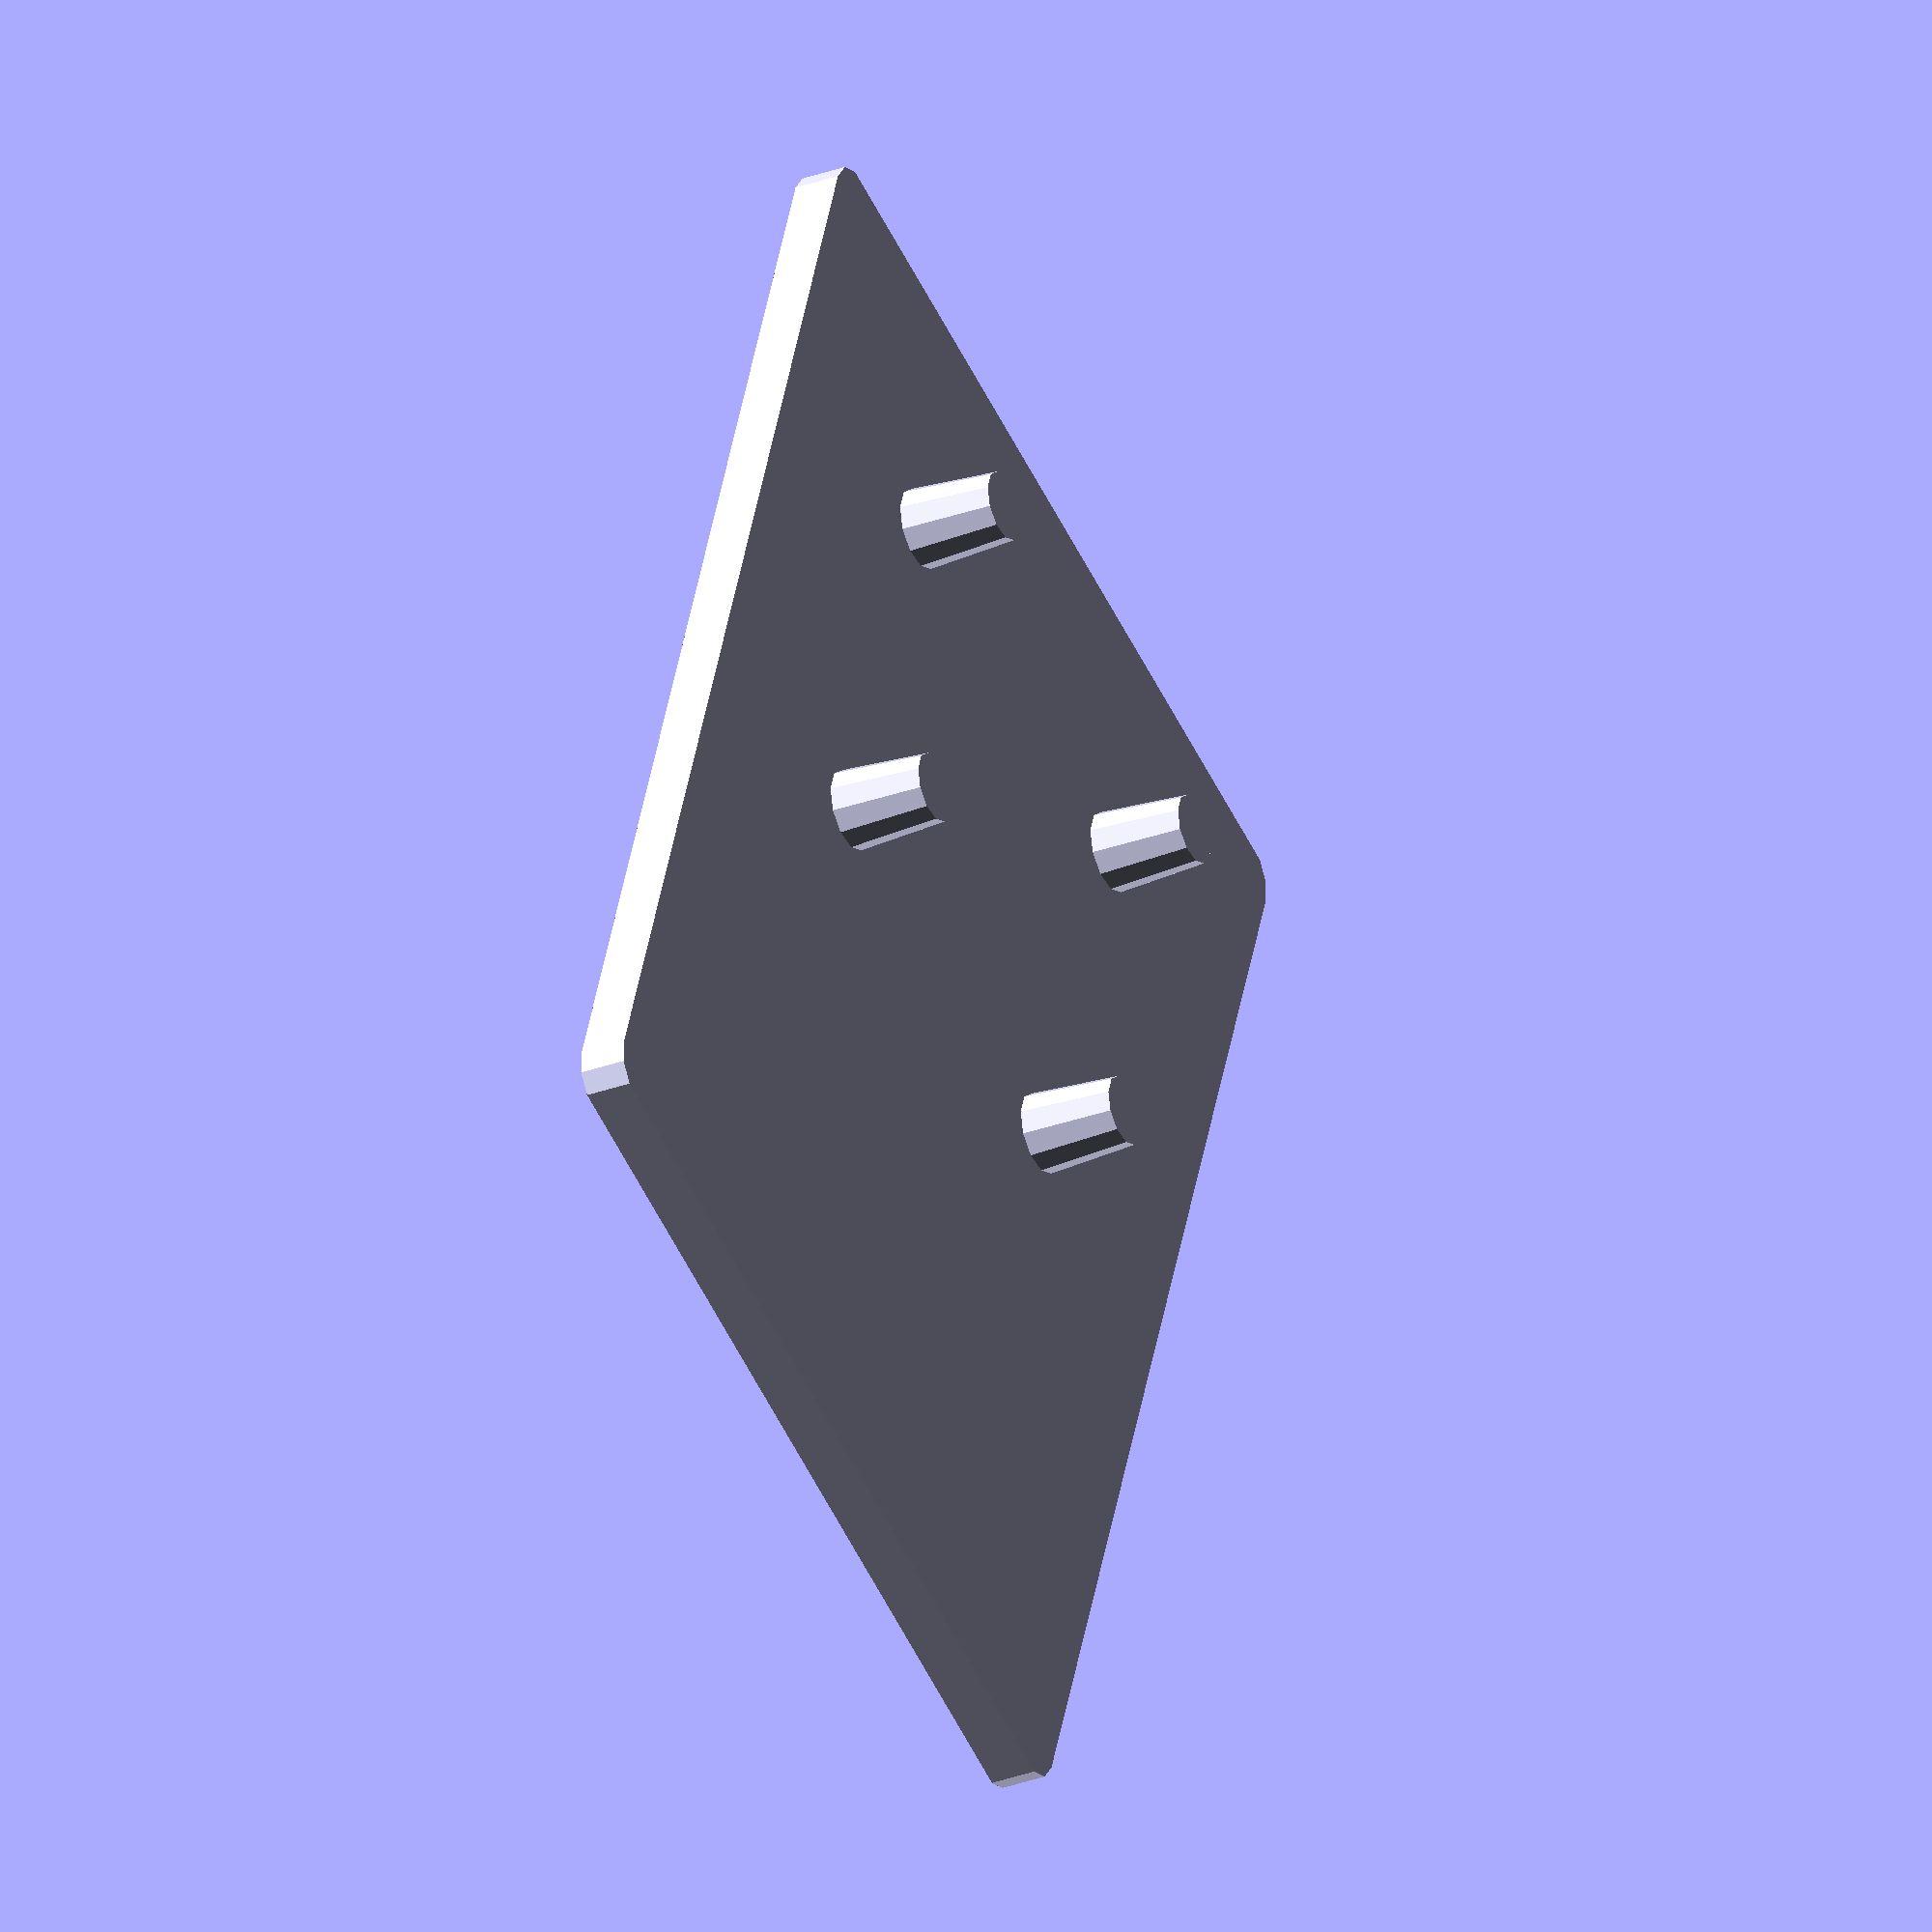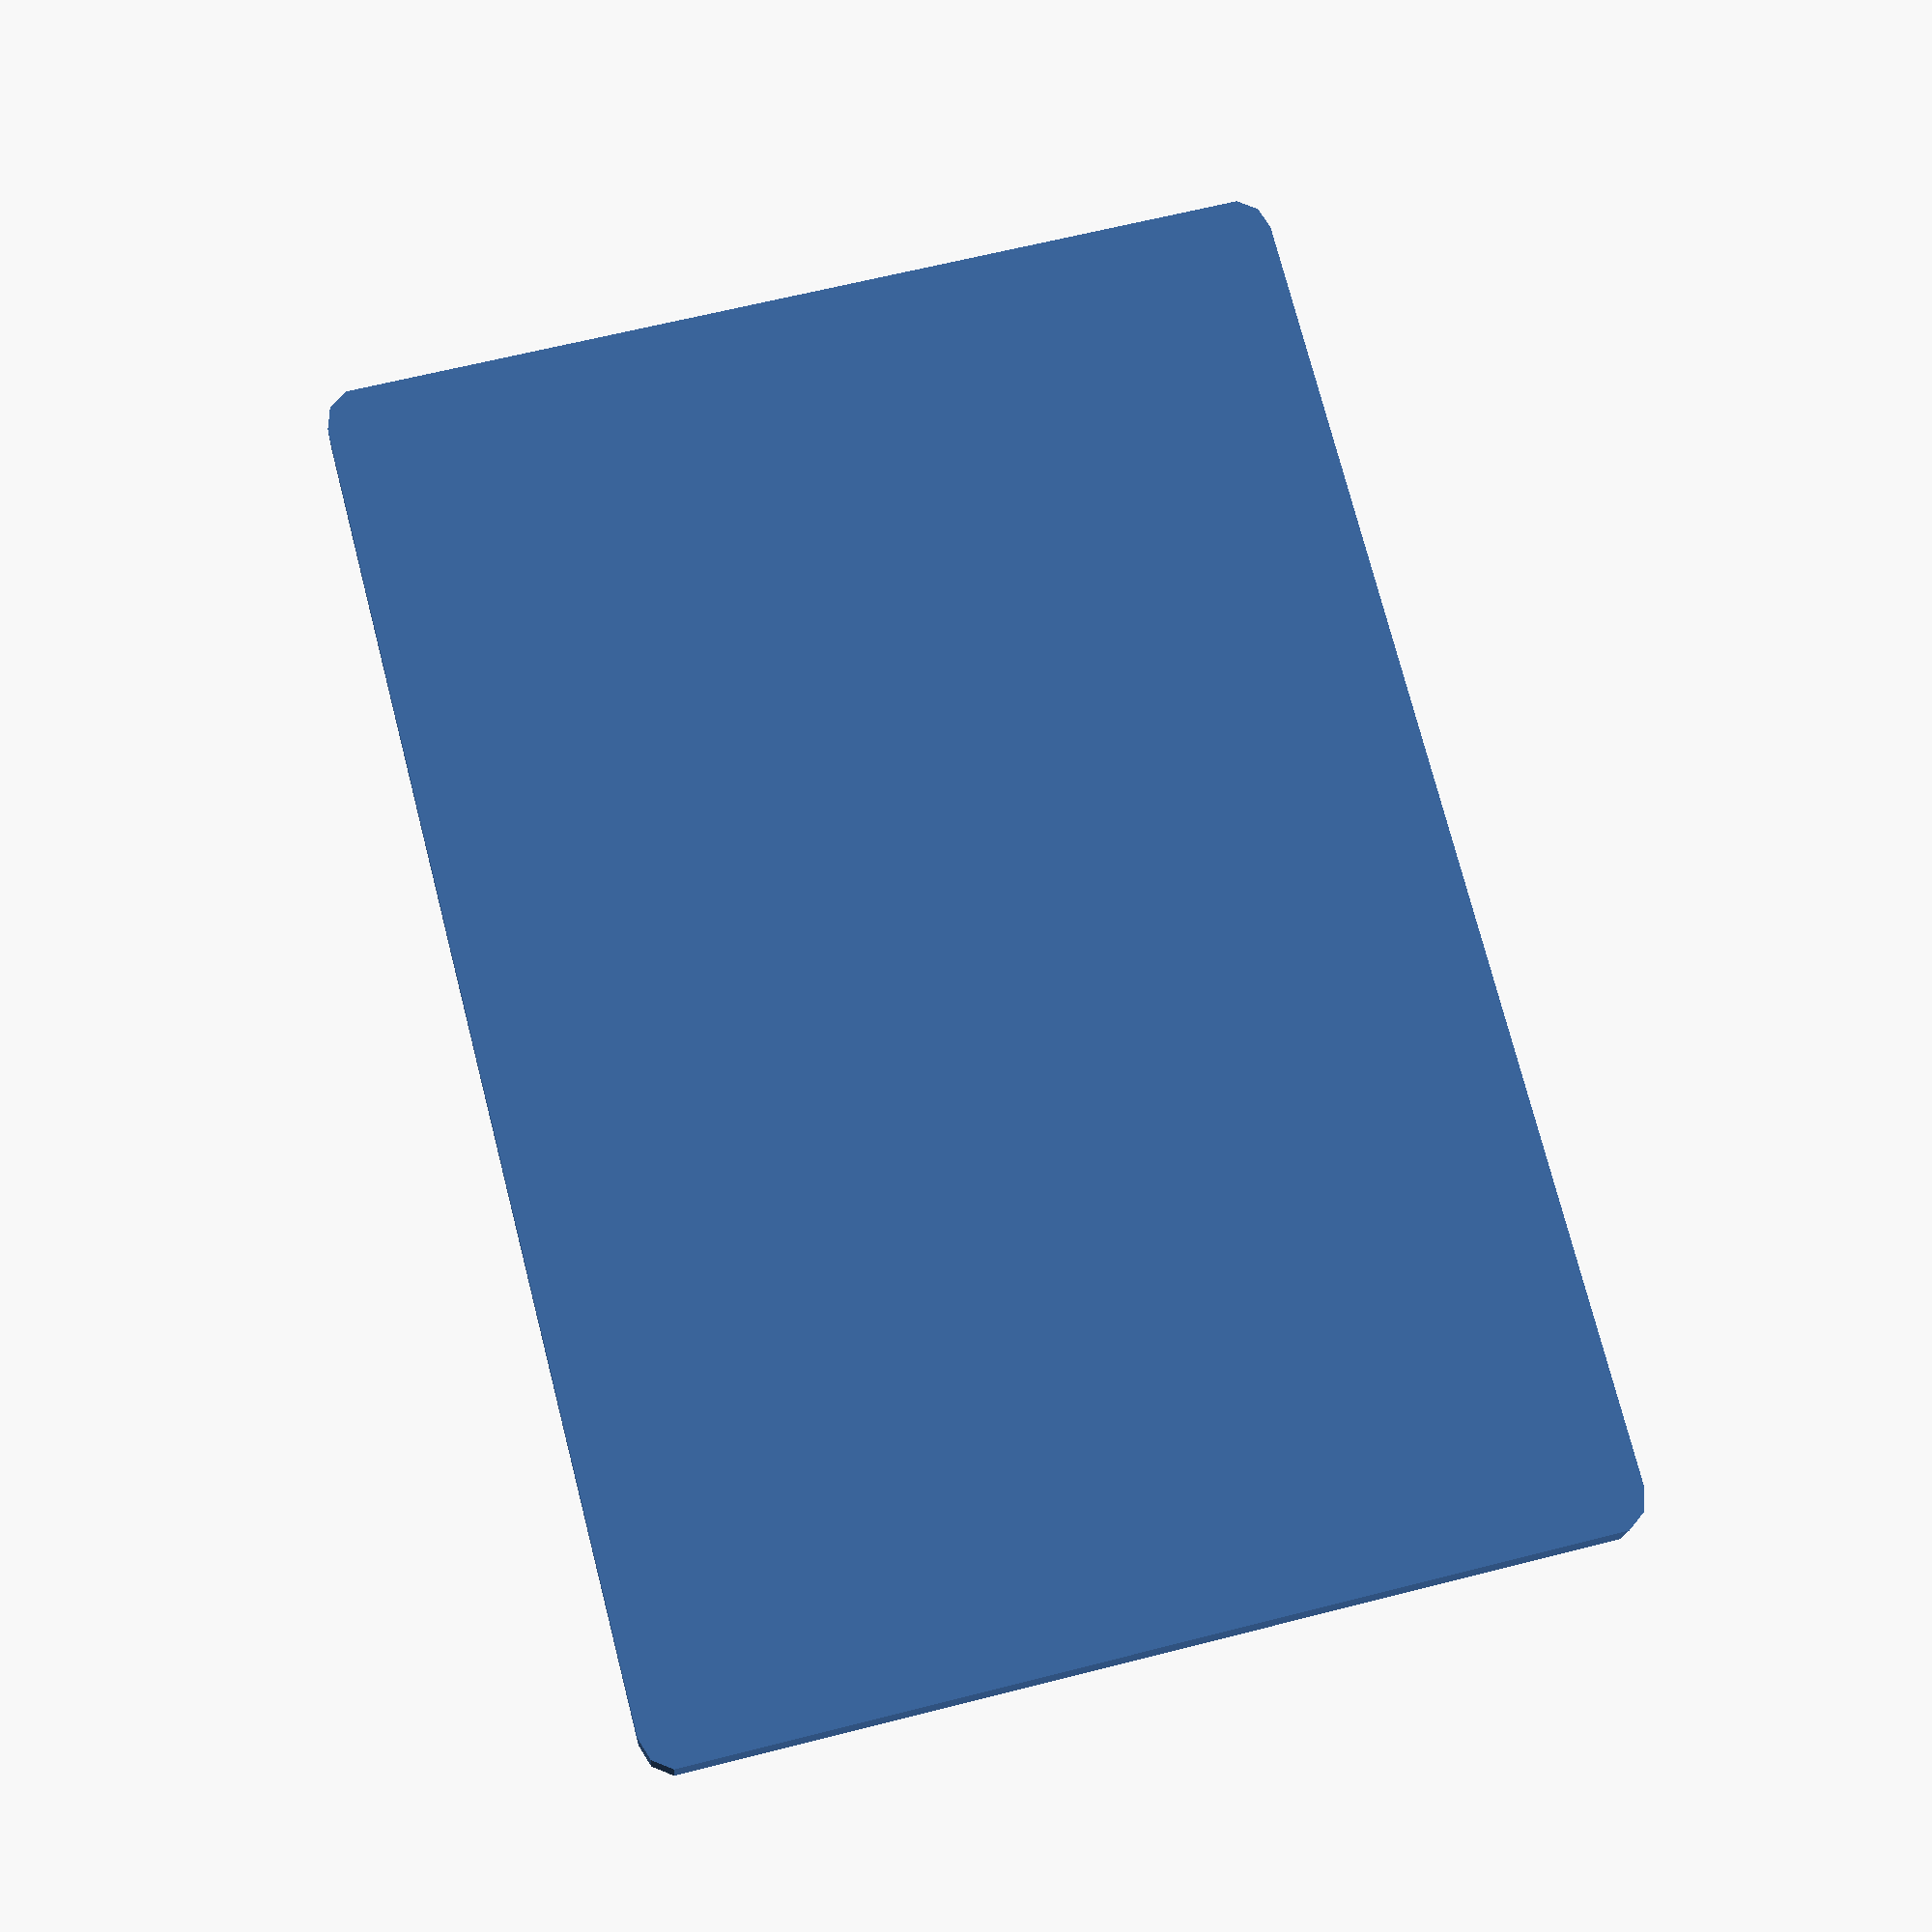
<openscad>
//hello！

/*
Use tray to specify the type of tray. 
0 - lid
1 - single tray
2 - double tray
3 - triple tray
4 - ring tray insert
?# - default unrounded tray prototype
*/

//Handy conversion: 1in = 25.4mm

//$fn = 60;

show_box = true;
show_projection = false;
tray = 4;
box_height = 1.70 * 25.4;


//NOTE TO SELF! CHANGE NOTHING BELOW THIS LINE!!!!!
wall_thickness = 8;
rounding_radius = 3.175;
tray_rounding = 5;
box_width = 4 * 25.4;
box_length = 5.5 * 25.4;
//box_height = 1 * 25.4;
//NOTE TO SELF! CHANGE NOTHING ABOVE THIS LINE!!!!!!


inner_box_width = box_width - wall_thickness * 2;
inner_box_length = box_length - wall_thickness * 2;
inner_box_height = (box_height - wall_thickness) * 0.97;


//scale([0.5, 0.5, 0.5])render_box();
//translate([10,0,0])scale([0.5, 0.5, 0.5])ring_lid(box_width, box_length, box_height, rounding_radius, wall_thickness);
//translate([-25,0,0])scale([0.47, 0.47, 0.47])star();

module build_four(x, y, z) {
    translate([0, 0, z]) {
        translate([x, y, 0]) {
            children();
        }
        translate([-x, y, 0]) {
            children();
        }
        translate([x, -y, 0]) {
            children();
        }
        translate([-x, -y, 0]) {
            children();
        }      
    }
}
module foo_cube()
{
    translate([0,-20,-55])cube([110,110,110]);
}
module star()
{
    linear_extrude(wall_thickness / 2)
    {
         scale([2.5, 2.5, 2.5])polygon(points = [[6*cos(18), 6*sin(18)], [2*cos(54), 2*sin(54)], [0, 6], [2*cos(126), 2*sin(126)], [6*cos(162), 6*sin(162)], [2*cos(198), 2*sin(198)], [6*cos(234), 6*sin(234)], [0, -2], [6*cos(306), 6*sin(306)], [2*cos(342), 2*sin(342)]]);
    }
   
}
module rounded_rectangle(width, length, height, rounding_radius)
{
    x = width /2 - rounding_radius;
    y = length /2 - rounding_radius;
    
    hull(){
        translate([x, y, 0])cylinder(r = rounding_radius, h = height);
        translate([-x, y, 0])cylinder(r = rounding_radius, h = height);
        translate([-x, -y, 0])cylinder(r = rounding_radius, h = height);
        translate([x, -y, 0])cylinder(r = rounding_radius, h = height);
    }
}

module rounded_tray(width, length, height, tray_rounding)
{   
    x = width /2 - tray_rounding;
    y = length /2 - tray_rounding;
    
    hull(){
        build_four(x, y, tray_rounding)
        {
            sphere(r = tray_rounding);
            translate([0, 0, height - tray_rounding]) cylinder(r = tray_rounding, h = 1);
        }
        
        build_four(x, y, height)
        {
            cylinder(r = tray_rounding, h = 1);
        }
    }
}

module tray_type(width, length, height, rounding_radius, wall_thickness)
{
     if(tray == 1) single_tray(width, length, height, rounding_radius, wall_thickness);
                
    else if(tray == 2) double_tray(width, length, height, rounding_radius, wall_thickness);
                
    else if(tray == 3) triple_tray(width, length, height, rounding_radius, wall_thickness);
                
    else basic_unrounded_tray(width, length, height, rounding_radius, wall_thickness);
}

module build_tray(width, length, height, rounding_radius, wall_thickness)
{
    
}

module single_tray(width, length, height, rounding_radius, wall_thickness)
{
    echo("Single tray");
    translate([0,0, wall_thickness]) rounded_tray(inner_box_width, inner_box_length, inner_box_height, tray_rounding);
}

module double_tray(width, length, height, rounding_radius, wall_thickness)
{
    echo("Double tray");
    double_tray_length = length / 2 - wall_thickness * 3/2;
    y_transformation = length / 4 - wall_thickness / 4 ;
    
    for(y = [-1 : 2 : 1])    
    {
        translate([0, y *  y_transformation, wall_thickness]) rounded_tray(inner_box_width, double_tray_length, inner_box_height, tray_rounding);
    }
}

module triple_tray(width, length, height, rounding_radius, wall_thickness)
{
    echo("Triple tray");
    
    PAR_tray_width = width / 2 - wall_thickness * 3/2;
    PAR_tray_length = length * 2/3 - wall_thickness*3/2;
    PAR_x_transformation = (length / 4 - wall_thickness * 3/2);
    PAR_y_transformation = width / 6 + wall_thickness / 2;
    
    SNGL_tray_width = width - wall_thickness * 2;
    SNGL_tray_length = length * 1/3 - wall_thickness * 3/2;
    SNGL_y_transformation = - (width / 3 + 4/3 * wall_thickness);
    
    for(x = [-1 : 2 : 1])  
    {
        translate([x * PAR_x_transformation, PAR_y_transformation, wall_thickness]) rounded_tray(PAR_tray_width, PAR_tray_length, inner_box_height, tray_rounding);
    }
    translate([0, SNGL_y_transformation, wall_thickness]) rounded_tray(SNGL_tray_width, SNGL_tray_length, inner_box_height, tray_rounding);
}

module ring_lid(width, length, height, rounding_radius, wall_thickness)
{
    lid_width = (width - wall_thickness * 2) * 0.97;
    lid_length = (length - wall_thickness * 2) * 0.97;
    lid_height = wall_thickness / 2;
    
     x_transformation = width / 2.75;
    
    rounded_rectangle(lid_width, lid_length, lid_height, rounding_radius); 
    
    for(x = [0:1])
    {
        for (y = [0:1]) translate([x_transformation * x - width / 5.5, y * x_transformation, 4])cylinder(8, 3.5, 3);
    }
   
}

module print_tray_star()
{
    scale([0.94, 0.94, 0.94])star();
}

module lid(width, length, height, rounding_radius, wall_thickness)
{
    echo("lid");
    difference()
    {
        rounded_rectangle(width, length, wall_thickness*1.5, rounding_radius); 
    }
}

module basic_unrounded_tray(width, length, height, rounding_radius, wall_thickness)
{   
    translate([0,0, wall_thickness]) rounded_rectangle(inner_box_width, inner_box_length, inner_box_height, rounding_radius);
}

module box(width, length, height, rounding_radius, wall_thickness)
{   
    if(tray == 0)
    {
        lid(width, length, height, rounding_radius, wall_thickness);
    }
    else if (tray == 4)
    {
        ring_lid(width, length, height, rounding_radius, wall_thickness);
    }
    else
    {
        difference()
        {
            rounded_rectangle(width, length, height, rounding_radius); 
            tray_type(width, length, height, rounding_radius, wall_thickness);
        } 
    }
}

module top_cut(width, length, height, rounding_radius, wall_thickness)
{
    translate([0,0, height - wall_thickness * 1/2])rounded_rectangle(width - wall_thickness, length - wall_thickness, wall_thickness/2, rounding_radius);
}

module bottom_cut(width, length, height, rounding_radius, wall_thickness)
{
    difference()
    {
       translate([0, 0, wall_thickness * 0.97 /4])cube([width*1.01, length*1.01, wall_thickness * 0.97 / 2], center = true);
        rounded_rectangle((width - wall_thickness) * 0.98, (length - wall_thickness) * 0.98, wall_thickness/2, rounding_radius);
    }
   
}

module cut_box(width, length, height, rounding_radius, wall_thickness)
{   
    difference(){
        box(width, length, height, rounding_radius, wall_thickness);
        if(tray != 0) top_cut(width, length, height, rounding_radius, wall_thickness);
        bottom_cut(width, length, height, rounding_radius, wall_thickness);
    }
}

module bottom_vector() {
    projection(cut = true) render_box();
}

module middle_vector() {
    projection(cut = true) translate([0,0,-box_height * 2/3]) render_box();
}


module top_vector() {
    projection(cut = true) translate([0,0,-(box_height - wall_thickness / 4)]) render_box();
}

module display_key_vectors()
{
    bottom_vector();
    translate([0,0,box_height * 2/3]) middle_vector();
    translate([0,0,box_height - wall_thickness / 4])top_vector();
}

module render_box() {
    cut_box(box_width, box_length, box_height, rounding_radius, wall_thickness);
}

module render_projection() {
    projection(cut = true) render_box();
}

if (show_box) render_box();
    
//translate([0,0,3])middle_vector();
//square([box_width + 10, box_length + 10], center = true);
    
//projection(cut = true)rotate([0,90,0])render_box();
//foo_cube();

//if (show_projection) render_projection();
//display_key_vectors();
//translate([10,-23.5,25])cube(wall_thickness, center = true);
</openscad>
<views>
elev=211.8 azim=200.1 roll=242.7 proj=o view=solid
elev=16.5 azim=14.4 roll=177.0 proj=p view=solid
</views>
